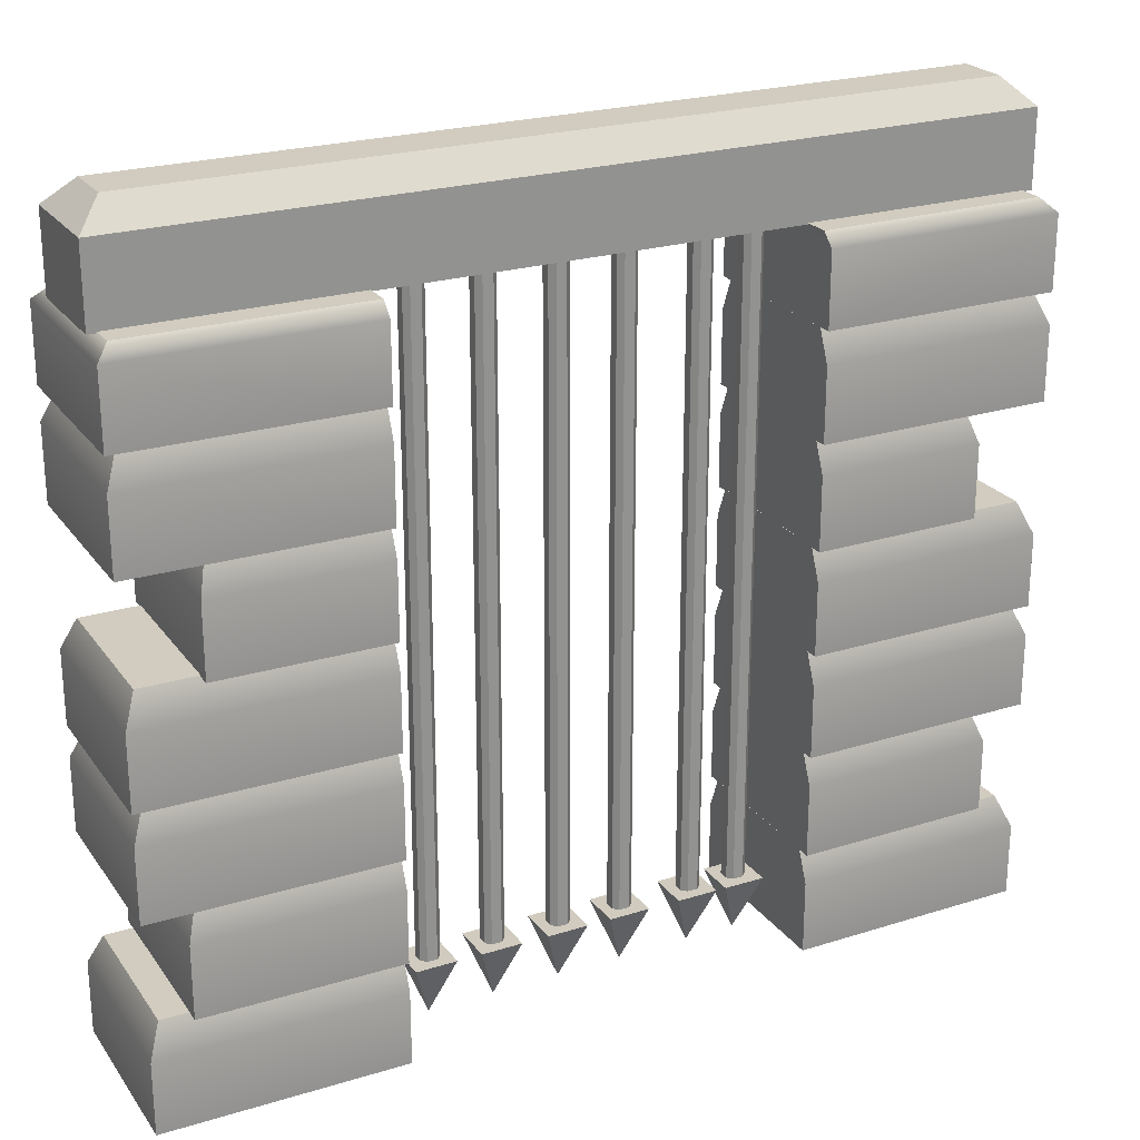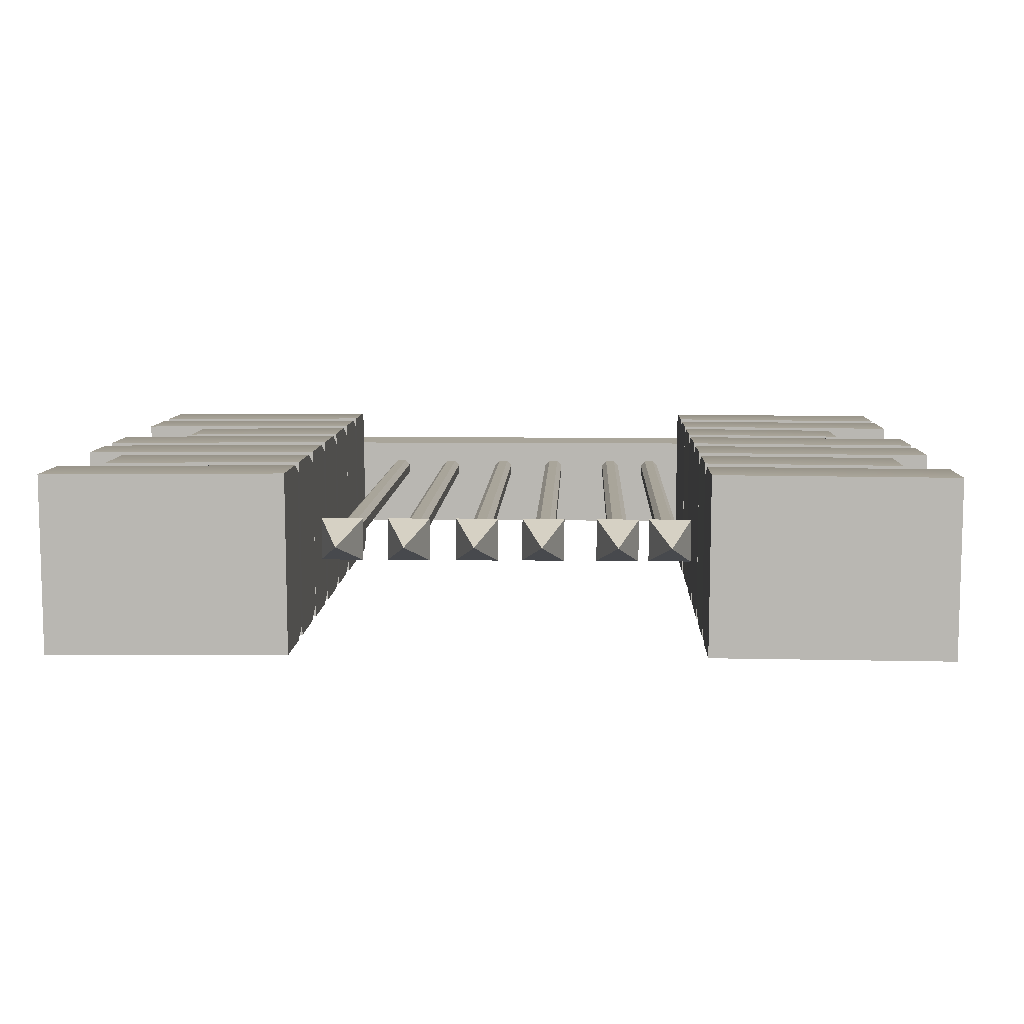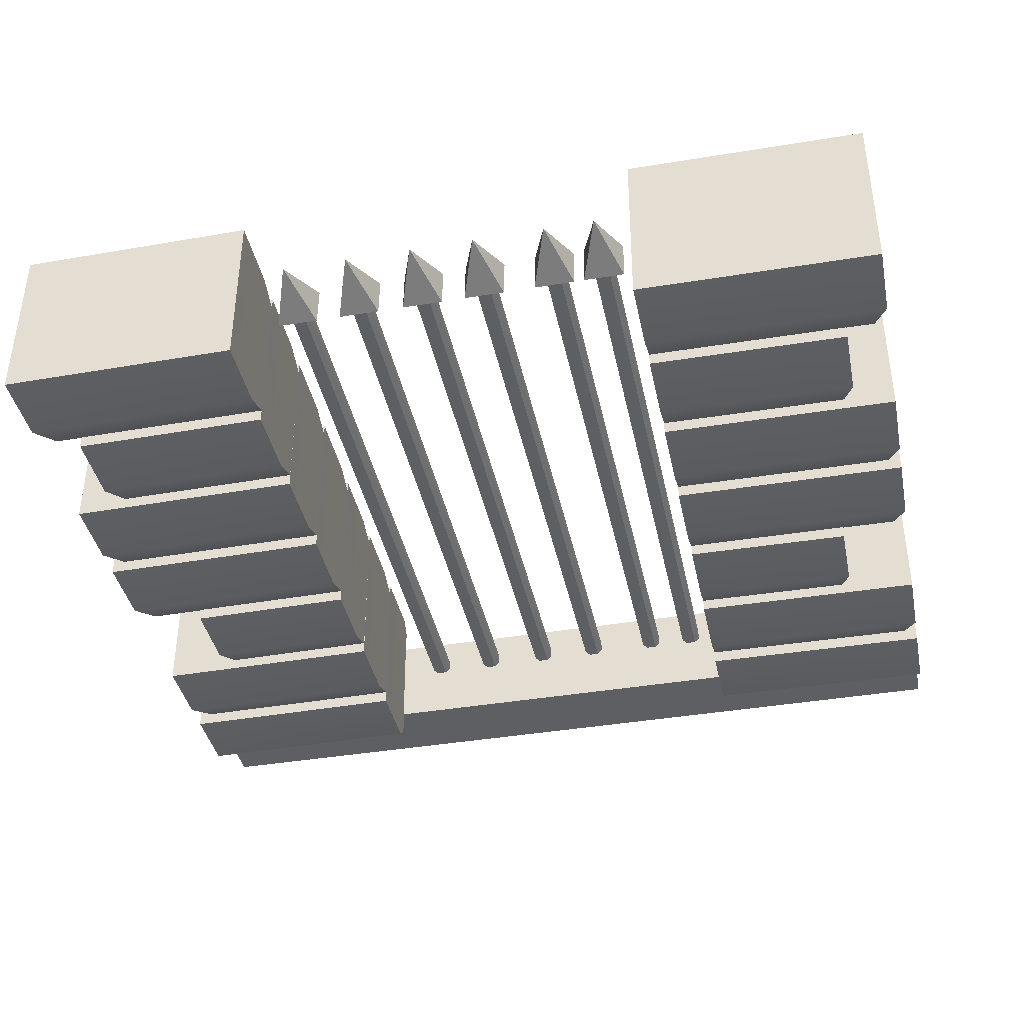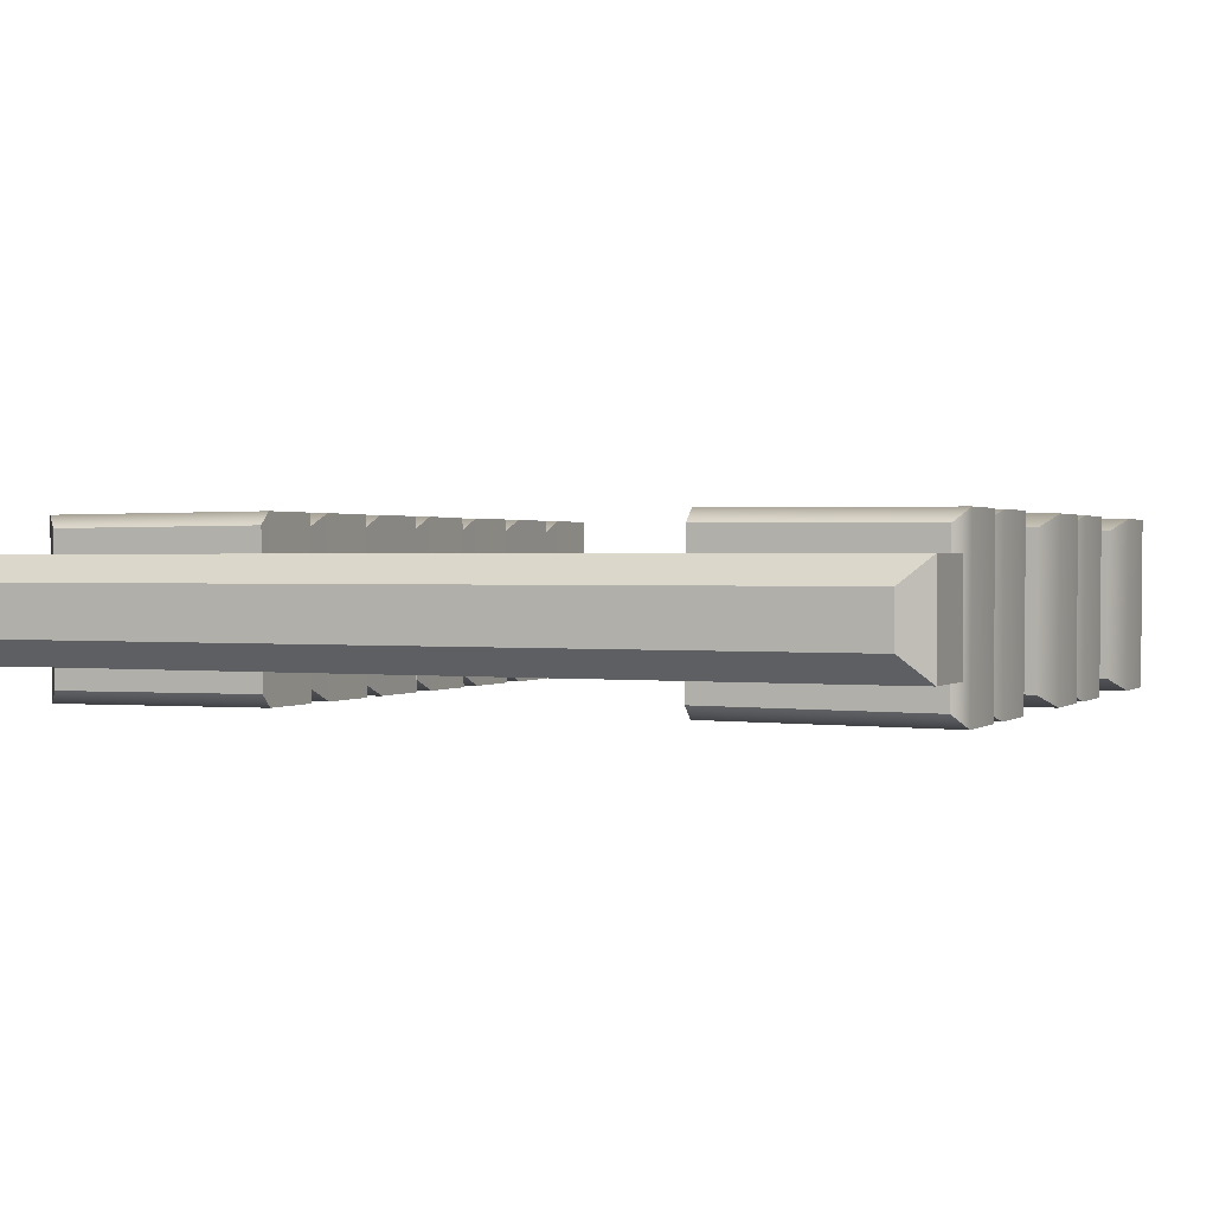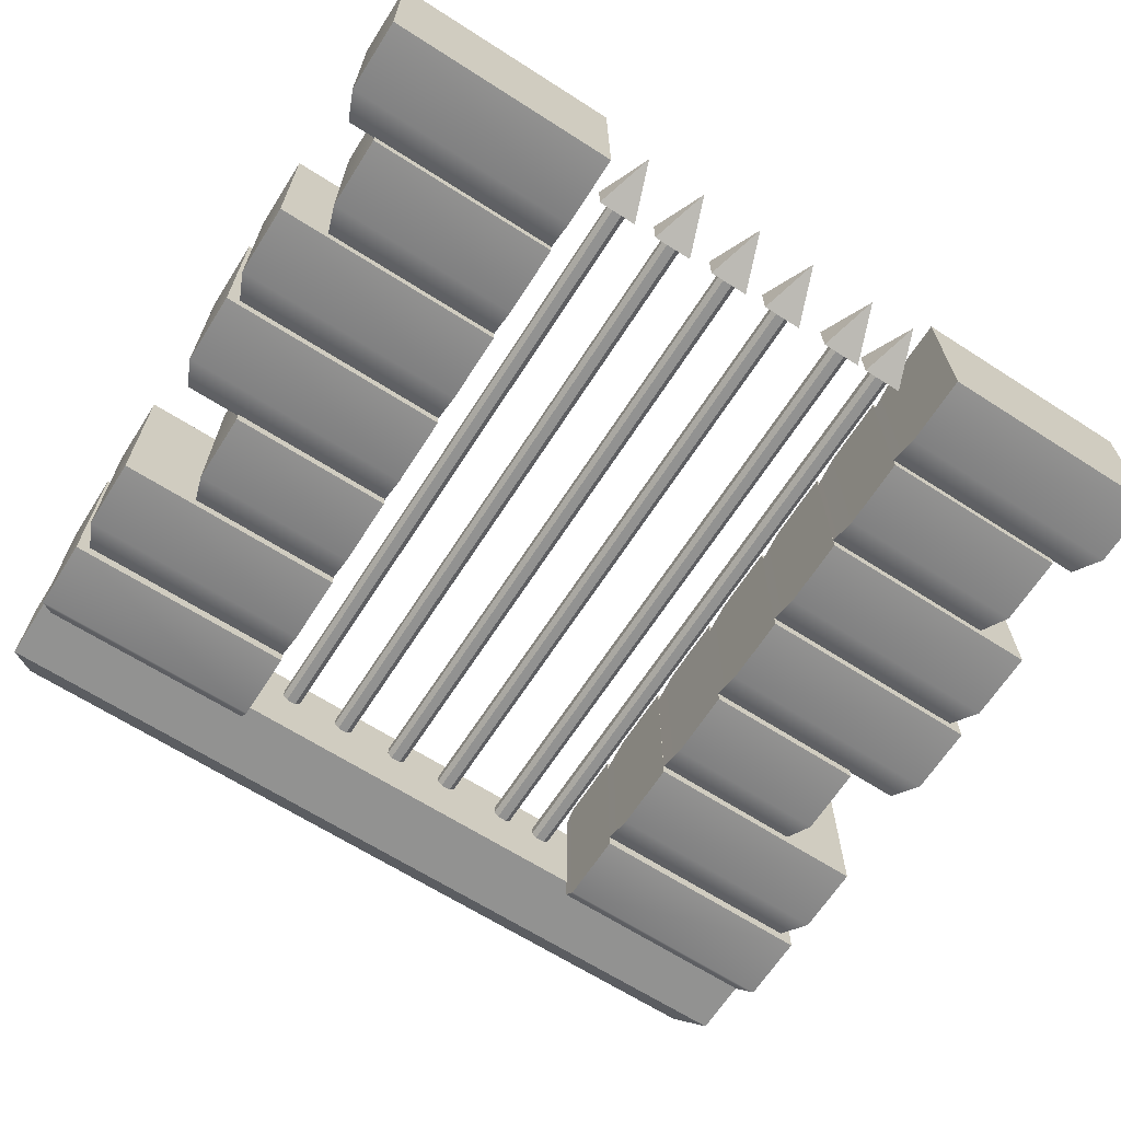
<metadata>
{"format":"obj","ext":"obj","renderer":"f3d","projection":"perspective","resolution":1024,"background":"white","views":[{"elev":23.9,"azim":-27.2,"up":"+Y"},{"elev":7.5,"azim":2.0,"up":"+Z"},{"elev":-40.1,"azim":11.7,"up":"+Z"},{"elev":1.1,"azim":-156.5,"up":"+Z"},{"elev":-66.2,"azim":-32.7,"up":"+Z"}]}
</metadata>
<code>
g default
v -0.4014 0.2933 0.2033
v -0.6195 0.2939 0.2054
v -0.6216 0.2929 -0.01271
v -0.4035 0.2923 -0.01482
v -0.5124 -0.01536 0.09672
v -0.04521 0.2933 0.2033
v -0.2633 0.2939 0.2054
v -0.2654 0.2929 -0.01271
v -0.04732 0.2923 -0.01482
v -0.1562 -0.01536 0.09672
v 0.5533 0.1752 0.1439
v 0.5265 0.1752 0.1171
v 0.6336 0.1752 0.1171
v 0.6069 0.1752 0.1439
v 0.5265 4.151 0.1171
v 0.5533 4.151 0.1439
v 0.5533 4.178 0.1171
v 0.6069 4.178 0.1171
v 0.6069 4.151 0.1439
v 0.6336 4.151 0.1171
v 0.5265 4.151 0.06354
v 0.5533 4.178 0.06354
v 0.5533 4.151 0.03676
v 0.6069 4.151 0.03676
v 0.6069 4.178 0.06354
v 0.6336 4.151 0.06354
v 0.5265 0.1752 0.06354
v 0.5533 0.1752 0.03676
v 0.6069 0.1752 0.03676
v 0.6336 0.1752 0.06354
v -0.5374 0.1752 0.1439
v -0.5642 0.1752 0.1171
v -0.4571 0.1752 0.1171
v -0.4839 0.1752 0.1439
v -0.5642 4.151 0.1171
v -0.5374 4.151 0.1439
v -0.5374 4.178 0.1171
v -0.4839 4.178 0.1171
v -0.4839 4.151 0.1439
v -0.4571 4.151 0.1171
v -0.5642 4.151 0.06354
v -0.5374 4.178 0.06354
v -0.5374 4.151 0.03676
v -0.4839 4.151 0.03676
v -0.4839 4.178 0.06354
v -0.4571 4.151 0.06354
v -0.5642 0.1752 0.06354
v -0.5374 0.1752 0.03676
v -0.4839 0.1752 0.03676
v -0.4571 0.1752 0.06354
v 0.9558 0.2933 0.2033
v 0.7377 0.2939 0.2054
v 0.7356 0.2929 -0.01271
v 0.9537 0.2923 -0.01482
v 0.8448 -0.01536 0.09672
v 1.925 2.178 -0.4717
v 1.035 2.178 -0.4628
v 1.929 2.178 0.4628
v 1.04 2.178 0.4717
v 1.925 2.565 -0.4717
v 1.877 2.73 -0.4028
v 1.035 2.73 -0.3944
v 1.035 2.565 -0.4628
v 1.881 2.73 0.3949
v 1.929 2.565 0.4628
v 1.039 2.73 0.4033
v 1.04 2.565 0.4717
v 2.289 2.72 -0.4717
v 1.033 2.72 -0.4628
v 2.296 2.72 0.4628
v 1.04 2.72 0.4717
v 2.289 3.107 -0.4717
v 2.221 3.272 -0.4028
v 1.033 3.272 -0.3944
v 1.033 3.107 -0.4628
v 2.227 3.272 0.3949
v 2.296 3.107 0.4628
v 1.039 3.272 0.4033
v 1.04 3.107 0.4717
v 2.289 -0.0105 -0.4717
v 1.033 -0.0105 -0.4628
v 2.296 -0.0105 0.4628
v 1.04 -0.0105 0.4717
v 2.289 0.3766 -0.4717
v 2.221 0.5418 -0.4028
v 1.033 0.5418 -0.3944
v 1.033 0.3766 -0.4628
v 2.227 0.5418 0.3949
v 2.296 0.3766 0.4628
v 1.039 0.5418 0.4033
v 1.04 0.3766 0.4717
v 2.289 1.085 -0.4717
v 1.033 1.085 -0.4628
v 2.296 1.085 0.4628
v 1.04 1.085 0.4717
v 2.289 1.472 -0.4717
v 2.221 1.637 -0.4028
v 1.033 1.637 -0.3944
v 1.033 1.472 -0.4628
v 2.227 1.637 0.3949
v 2.296 1.472 0.4628
v 1.039 1.637 0.4033
v 1.04 1.472 0.4717
v 2.074 0.5379 -0.4717
v 1.034 0.5379 -0.4628
v 2.079 0.5379 0.4628
v 1.04 0.5379 0.4717
v 2.074 0.925 -0.4717
v 2.018 1.09 -0.4028
v 1.034 1.09 -0.3944
v 1.034 0.925 -0.4628
v 2.022 1.09 0.3949
v 2.079 0.925 0.4628
v 1.039 1.09 0.4033
v 1.04 0.925 0.4717
v 2.289 1.634 -0.4717
v 1.033 1.634 -0.4628
v 2.296 1.634 0.4628
v 1.04 1.634 0.4717
v 2.289 2.021 -0.4717
v 2.221 2.186 -0.4028
v 1.033 2.186 -0.3944
v 1.033 2.021 -0.4628
v 2.227 2.186 0.3949
v 2.296 2.021 0.4628
v 1.039 2.186 0.4033
v 1.04 2.021 0.4717
v 2.289 3.272 -0.4717
v 1.033 3.272 -0.4628
v 2.296 3.272 0.4628
v 1.04 3.272 0.4717
v 2.289 3.659 -0.4717
v 2.221 3.728 -0.4028
v 1.033 3.728 -0.3944
v 1.033 3.659 -0.4628
v 2.227 3.728 0.3949
v 2.296 3.659 0.4628
v 1.039 3.728 0.4033
v 1.04 3.659 0.4717
v -2 2.178 -0.4717
v -1.11 2.178 -0.4628
v -2.005 2.178 0.4628
v -1.115 2.178 0.4717
v -2 2.565 -0.4717
v -1.952 2.73 -0.4028
v -1.11 2.73 -0.3944
v -1.11 2.565 -0.4628
v -1.956 2.73 0.3949
v -2.005 2.565 0.4628
v -1.114 2.73 0.4033
v -1.115 2.565 0.4717
v -2.364 2.72 -0.4717
v -1.108 2.72 -0.4628
v -2.371 2.72 0.4628
v -1.115 2.72 0.4717
v -2.364 3.107 -0.4717
v -2.296 3.272 -0.4028
v -1.108 3.272 -0.3944
v -1.108 3.107 -0.4628
v -2.302 3.272 0.3949
v -2.371 3.107 0.4628
v -1.114 3.272 0.4033
v -1.115 3.107 0.4717
v -2.364 -0.0105 -0.4717
v -1.108 -0.0105 -0.4628
v -2.371 -0.0105 0.4628
v -1.115 -0.0105 0.4717
v -2.364 0.3766 -0.4717
v -2.296 0.5418 -0.4028
v -1.108 0.5418 -0.3944
v -1.108 0.3766 -0.4628
v -2.302 0.5418 0.3949
v -2.371 0.3766 0.4628
v -1.114 0.5418 0.4033
v -1.115 0.3766 0.4717
v -2.364 1.085 -0.4717
v -1.108 1.085 -0.4628
v -2.371 1.085 0.4628
v -1.115 1.085 0.4717
v -2.364 1.472 -0.4717
v -2.296 1.637 -0.4028
v -1.108 1.637 -0.3944
v -1.108 1.472 -0.4628
v -2.302 1.637 0.3949
v -2.371 1.472 0.4628
v -1.114 1.637 0.4033
v -1.115 1.472 0.4717
v -2.149 0.5379 -0.4717
v -1.109 0.5379 -0.4628
v -2.155 0.5379 0.4628
v -1.115 0.5379 0.4717
v -2.149 0.925 -0.4717
v -2.093 1.09 -0.4028
v -1.109 1.09 -0.3944
v -1.109 0.925 -0.4628
v -2.098 1.09 0.3949
v -2.155 0.925 0.4628
v -1.114 1.09 0.4033
v -1.115 0.925 0.4717
v -2.364 1.634 -0.4717
v -1.108 1.634 -0.4628
v -2.371 1.634 0.4628
v -1.115 1.634 0.4717
v -2.364 2.021 -0.4717
v -2.296 2.186 -0.4028
v -1.108 2.186 -0.3944
v -1.108 2.021 -0.4628
v -2.302 2.186 0.3949
v -2.371 2.021 0.4628
v -1.114 2.186 0.4033
v -1.115 2.021 0.4717
v -2.364 3.272 -0.4717
v -1.108 3.272 -0.4628
v -2.371 3.272 0.4628
v -1.115 3.272 0.4717
v -2.364 3.659 -0.4717
v -2.296 3.728 -0.4028
v -1.108 3.728 -0.3944
v -1.108 3.659 -0.4628
v -2.302 3.728 0.3949
v -2.371 3.659 0.4628
v -1.114 3.728 0.4033
v -1.115 3.659 0.4717
v -0.8802 0.1752 0.1439
v -0.907 0.1752 0.1171
v -0.7999 0.1752 0.1171
v -0.8267 0.1752 0.1439
v -0.907 4.151 0.1171
v -0.8802 4.151 0.1439
v -0.8802 4.178 0.1171
v -0.8267 4.178 0.1171
v -0.8267 4.151 0.1439
v -0.7999 4.151 0.1171
v -0.907 4.151 0.06354
v -0.8802 4.178 0.06354
v -0.8802 4.151 0.03676
v -0.8267 4.151 0.03676
v -0.8267 4.178 0.06354
v -0.7999 4.151 0.06354
v -0.907 0.1752 0.06354
v -0.8802 0.1752 0.03676
v -0.8267 0.1752 0.03676
v -0.7999 0.1752 0.06354
v 0.2991 0.2933 0.2033
v 0.08099 0.2939 0.2054
v 0.07888 0.2929 -0.01271
v 0.297 0.2923 -0.01482
v 0.1881 -0.01536 0.09672
v -2.349 3.721 0.2676
v 2.28 3.721 0.2676
v -2.349 3.721 -0.2676
v 2.28 3.721 -0.2676
v -2.349 4.123 0.2676
v -2.215 4.256 0.1338
v 2.146 4.256 0.1338
v 2.28 4.123 0.2676
v -2.215 4.256 -0.1338
v -2.349 4.123 -0.2676
v 2.146 4.256 -0.1338
v 2.28 4.123 -0.2676
v 0.8182 0.1752 0.1439
v 0.7914 0.1752 0.1171
v 0.8985 0.1752 0.1171
v 0.8718 0.1752 0.1439
v 0.7914 4.151 0.1171
v 0.8182 4.151 0.1439
v 0.8182 4.178 0.1171
v 0.8718 4.178 0.1171
v 0.8718 4.151 0.1439
v 0.8985 4.151 0.1171
v 0.7914 4.151 0.06354
v 0.8182 4.178 0.06354
v 0.8182 4.151 0.03676
v 0.8718 4.151 0.03676
v 0.8718 4.178 0.06354
v 0.8985 4.151 0.06354
v 0.7914 0.1752 0.06354
v 0.8182 0.1752 0.03676
v 0.8718 0.1752 0.03676
v 0.8985 0.1752 0.06354
v -0.179 0.1752 0.1439
v -0.2058 0.1752 0.1171
v -0.09871 0.1752 0.1171
v -0.1255 0.1752 0.1439
v -0.2058 4.151 0.1171
v -0.179 4.151 0.1439
v -0.179 4.178 0.1171
v -0.1255 4.178 0.1171
v -0.1255 4.151 0.1439
v -0.09871 4.151 0.1171
v -0.2058 4.151 0.06354
v -0.179 4.178 0.06354
v -0.179 4.151 0.03676
v -0.1255 4.151 0.03676
v -0.1255 4.178 0.06354
v -0.09871 4.151 0.06354
v -0.2058 0.1752 0.06354
v -0.179 0.1752 0.03676
v -0.1255 0.1752 0.03676
v -0.09871 0.1752 0.06354
v 0.6852 0.2933 0.2033
v 0.4671 0.2939 0.2054
v 0.465 0.2929 -0.01271
v 0.6831 0.2923 -0.01482
v 0.5742 -0.01536 0.09672
v -0.7489 0.2933 0.2033
v -0.967 0.2939 0.2054
v -0.9691 0.2929 -0.01271
v -0.751 0.2923 -0.01482
v -0.8599 -0.01536 0.09672
v 0.1638 0.1752 0.1439
v 0.137 0.1752 0.1171
v 0.2441 0.1752 0.1171
v 0.2173 0.1752 0.1439
v 0.137 4.151 0.1171
v 0.1638 4.151 0.1439
v 0.1638 4.178 0.1171
v 0.2173 4.178 0.1171
v 0.2173 4.151 0.1439
v 0.2441 4.151 0.1171
v 0.137 4.151 0.06354
v 0.1638 4.178 0.06354
v 0.1638 4.151 0.03676
v 0.2173 4.151 0.03676
v 0.2173 4.178 0.06354
v 0.2441 4.151 0.06354
v 0.137 0.1752 0.06354
v 0.1638 0.1752 0.03676
v 0.2173 0.1752 0.03676
v 0.2441 0.1752 0.06354
g puerta2_cerrada
f 1 4 3 2
f 1 2 5
f 2 3 5
f 3 4 5
f 4 1 5
f 6 9 8 7
f 6 7 10
f 7 8 10
f 8 9 10
f 9 6 10
f 12 11 16 15
f 14 13 20 19
f 15 17 22 21
f 17 16 19 18
f 18 20 26 25
f 21 23 28 27
f 23 22 25 24
f 24 26 30 29
f 11 14 19 16
f 17 18 25 22
f 23 24 29 28
f 13 30 26 20
f 27 12 15 21
f 15 16 17
f 18 19 20
f 21 22 23
f 24 25 26
f 32 31 36 35
f 34 33 40 39
f 35 37 42 41
f 37 36 39 38
f 38 40 46 45
f 41 43 48 47
f 43 42 45 44
f 44 46 50 49
f 31 34 39 36
f 37 38 45 42
f 43 44 49 48
f 33 50 46 40
f 47 32 35 41
f 35 36 37
f 38 39 40
f 41 42 43
f 44 45 46
f 51 54 53 52
f 51 52 55
f 52 53 55
f 53 54 55
f 54 51 55
f 58 59 57 56
f 64 61 62 66
f 61 60 63 62
f 56 57 63 60
f 65 67 59 58
f 57 59 67 63
f 58 56 60 65
f 62 63 67 66
f 60 61 64 65
f 65 64 66 67
f 70 71 69 68
f 76 73 74 78
f 73 72 75 74
f 68 69 75 72
f 77 79 71 70
f 69 71 79 75
f 70 68 72 77
f 74 75 79 78
f 72 73 76 77
f 77 76 78 79
f 82 83 81 80
f 88 85 86 90
f 85 84 87 86
f 80 81 87 84
f 89 91 83 82
f 81 83 91 87
f 82 80 84 89
f 86 87 91 90
f 84 85 88 89
f 89 88 90 91
f 94 95 93 92
f 100 97 98 102
f 97 96 99 98
f 92 93 99 96
f 101 103 95 94
f 93 95 103 99
f 94 92 96 101
f 98 99 103 102
f 96 97 100 101
f 101 100 102 103
f 106 107 105 104
f 112 109 110 114
f 109 108 111 110
f 104 105 111 108
f 113 115 107 106
f 105 107 115 111
f 106 104 108 113
f 110 111 115 114
f 108 109 112 113
f 113 112 114 115
f 118 119 117 116
f 124 121 122 126
f 121 120 123 122
f 116 117 123 120
f 125 127 119 118
f 117 119 127 123
f 118 116 120 125
f 122 123 127 126
f 120 121 124 125
f 125 124 126 127
f 130 131 129 128
f 136 133 134 138
f 133 132 135 134
f 128 129 135 132
f 137 139 131 130
f 129 131 139 135
f 130 128 132 137
f 134 135 139 138
f 132 133 136 137
f 137 136 138 139
f 142 140 141 143
f 148 150 146 145
f 145 146 147 144
f 140 144 147 141
f 149 142 143 151
f 141 147 151 143
f 142 149 144 140
f 146 150 151 147
f 144 149 148 145
f 149 151 150 148
f 154 152 153 155
f 160 162 158 157
f 157 158 159 156
f 152 156 159 153
f 161 154 155 163
f 153 159 163 155
f 154 161 156 152
f 158 162 163 159
f 156 161 160 157
f 161 163 162 160
f 166 164 165 167
f 172 174 170 169
f 169 170 171 168
f 164 168 171 165
f 173 166 167 175
f 165 171 175 167
f 166 173 168 164
f 170 174 175 171
f 168 173 172 169
f 173 175 174 172
f 178 176 177 179
f 184 186 182 181
f 181 182 183 180
f 176 180 183 177
f 185 178 179 187
f 177 183 187 179
f 178 185 180 176
f 182 186 187 183
f 180 185 184 181
f 185 187 186 184
f 190 188 189 191
f 196 198 194 193
f 193 194 195 192
f 188 192 195 189
f 197 190 191 199
f 189 195 199 191
f 190 197 192 188
f 194 198 199 195
f 192 197 196 193
f 197 199 198 196
f 202 200 201 203
f 208 210 206 205
f 205 206 207 204
f 200 204 207 201
f 209 202 203 211
f 201 207 211 203
f 202 209 204 200
f 206 210 211 207
f 204 209 208 205
f 209 211 210 208
f 214 212 213 215
f 220 222 218 217
f 217 218 219 216
f 212 216 219 213
f 221 214 215 223
f 213 219 223 215
f 214 221 216 212
f 218 222 223 219
f 216 221 220 217
f 221 223 222 220
f 225 224 229 228
f 227 226 233 232
f 228 230 235 234
f 230 229 232 231
f 231 233 239 238
f 234 236 241 240
f 236 235 238 237
f 237 239 243 242
f 224 227 232 229
f 230 231 238 235
f 236 237 242 241
f 226 243 239 233
f 240 225 228 234
f 228 229 230
f 231 232 233
f 234 235 236
f 237 238 239
f 244 247 246 245
f 244 245 248
f 245 246 248
f 246 247 248
f 247 244 248
f 251 252 250 249
f 253 254 257 258
f 254 253 256 255
f 255 256 260 259
f 258 257 259 260
f 249 250 256 253
f 254 255 259 257
f 258 260 252 251
f 250 252 260 256
f 251 249 253 258
f 262 261 266 265
f 264 263 270 269
f 265 267 272 271
f 267 266 269 268
f 268 270 276 275
f 271 273 278 277
f 273 272 275 274
f 274 276 280 279
f 261 264 269 266
f 267 268 275 272
f 273 274 279 278
f 263 280 276 270
f 277 262 265 271
f 265 266 267
f 268 269 270
f 271 272 273
f 274 275 276
f 282 281 286 285
f 284 283 290 289
f 285 287 292 291
f 287 286 289 288
f 288 290 296 295
f 291 293 298 297
f 293 292 295 294
f 294 296 300 299
f 281 284 289 286
f 287 288 295 292
f 293 294 299 298
f 283 300 296 290
f 297 282 285 291
f 285 286 287
f 288 289 290
f 291 292 293
f 294 295 296
f 301 304 303 302
f 301 302 305
f 302 303 305
f 303 304 305
f 304 301 305
f 306 309 308 307
f 306 307 310
f 307 308 310
f 308 309 310
f 309 306 310
f 312 311 316 315
f 314 313 320 319
f 315 317 322 321
f 317 316 319 318
f 318 320 326 325
f 321 323 328 327
f 323 322 325 324
f 324 326 330 329
f 311 314 319 316
f 317 318 325 322
f 323 324 329 328
f 313 330 326 320
f 327 312 315 321
f 315 316 317
f 318 319 320
f 321 322 323
f 324 325 326

</code>
